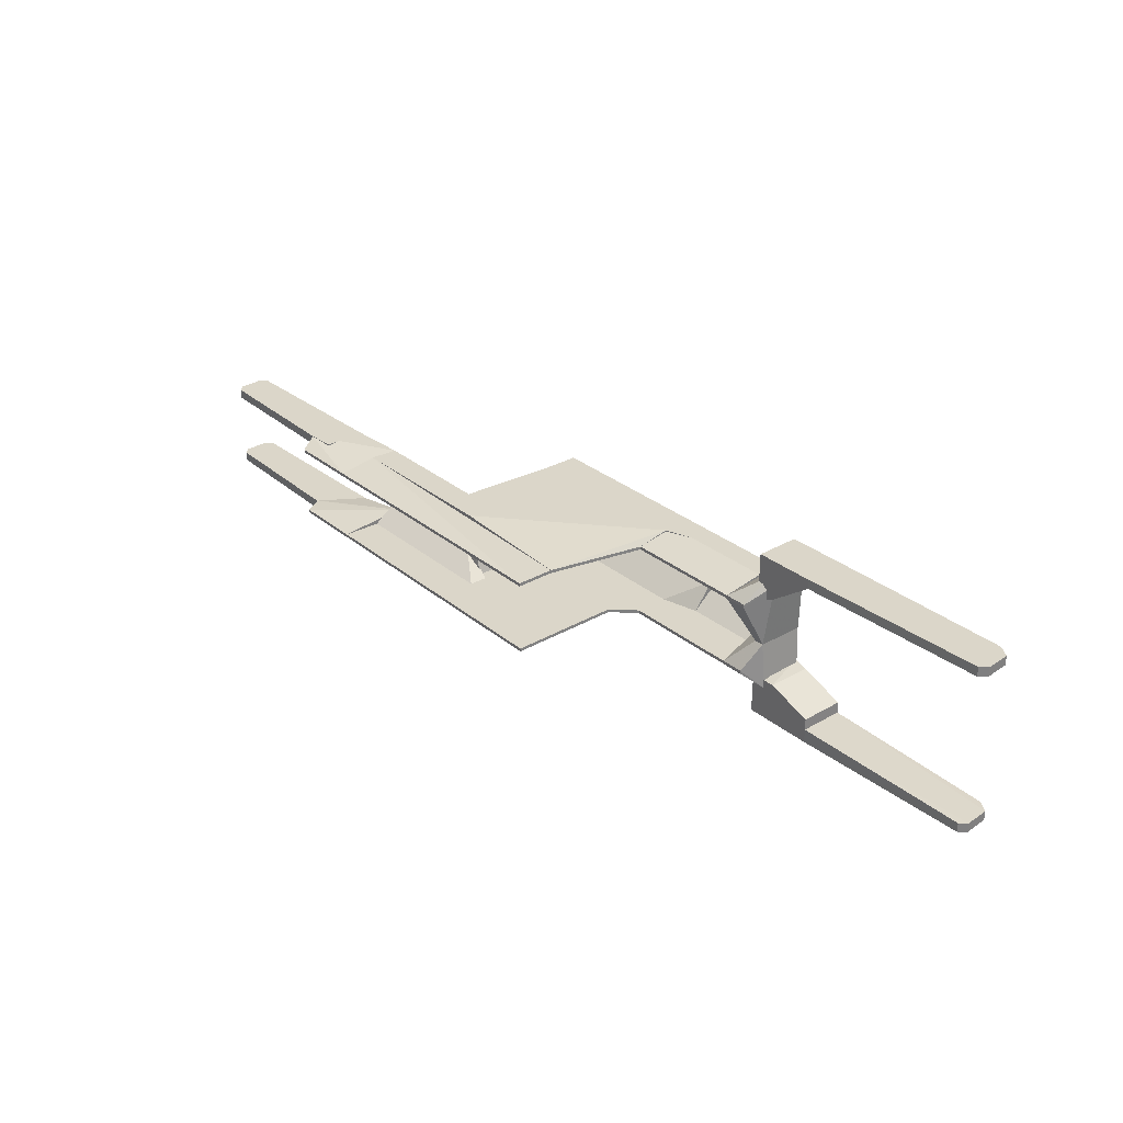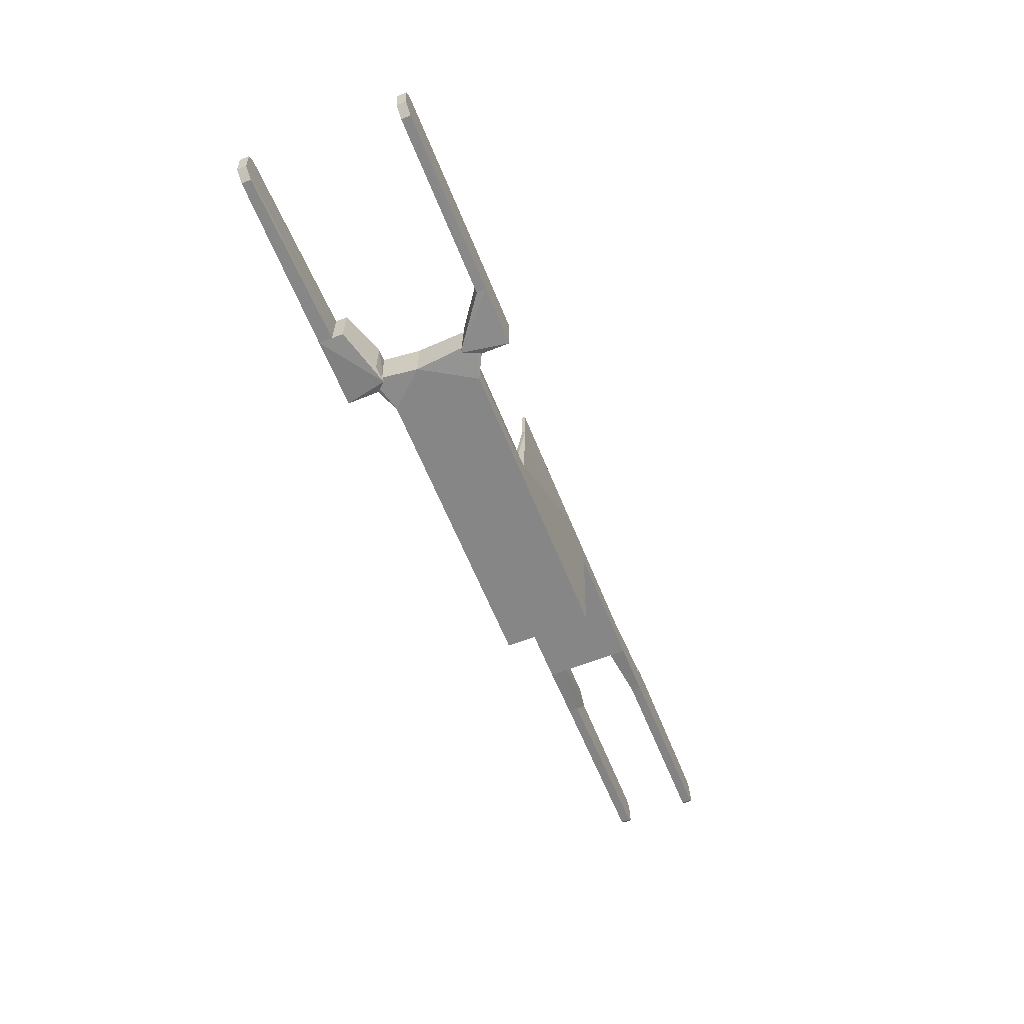
<metadata>
{"format":"obj","ext":"obj","renderer":"f3d","projection":"perspective","resolution":1024,"background":"white","views":[{"elev":30.0,"azim":50.0,"up":"+Y"},{"elev":-62.2,"azim":111.9,"up":"+Z"}]}
</metadata>
<code>
o .\OBJs\bottom_part(V30L)000
v -0.3396 0.0285 0.07457
v -0.3396 0.0225 0.07457
v -0.3396 0.0225 0.004452
v -0.353 0.0285 0.004452
v -0.3571 0.0285 0.07457
v -0.3396 0.0285 0.004452
v -0.3571 0.006855 0.071
v -0.351 0.006855 0.071
v -0.353 0.006855 0.004452
v -0.351 0.006855 0.004452
f 1 2 3
f 5 2 1
f 6 1 3
f 6 5 1
f 6 4 5
f 7 2 5
f 7 5 4
f 8 3 2
f 8 2 7
f 9 7 4
f 9 4 6
f 10 3 8
f 10 8 7
f 10 7 9
f 10 9 6
f 10 6 3
o .\OBJs\bottom_part(V30L)001
v -0.1643 -0.0215 0.0255
v -0.1643 -0.0235 0.0255
v -0.1643 -0.0215 -0.001392
v -0.2403 -0.0215 -0.001392
v -0.2403 -0.0235 0.0255
v -0.2403 -0.0275 -0.001392
v -0.2403 -0.0215 0.0255
v -0.1643 -0.0275 -0.001392
f 11 12 13
f 11 13 14
f 15 12 11
f 16 14 13
f 16 12 15
f 17 15 11
f 17 11 14
f 17 16 15
f 17 14 16
f 18 16 13
f 18 13 12
f 18 12 16
o .\OBJs\bottom_part(V30L)002
v -0.2535 -0.0215 0.03951
v -0.2403 -0.0235 0.0255
v -0.2403 -0.0215 0.02198
v -0.2578 -0.0215 0.02198
v -0.2578 -0.0235 0.03951
v -0.2403 -0.0235 0.02198
v -0.2403 -0.0215 0.0255
v -0.2535 -0.0235 0.03951
v -0.2578 -0.0215 0.03951
v -0.2578 -0.0235 0.02198
f 19 21 22
f 24 22 21
f 24 20 23
f 25 19 20
f 25 21 19
f 25 24 21
f 25 20 24
f 26 23 20
f 26 20 19
f 27 19 22
f 27 22 23
f 27 26 19
f 27 23 26
f 28 24 23
f 28 23 22
f 28 22 24
o .\OBJs\bottom_part(V30L)003
v -0.1643 -0.0215 -0.001392
v -0.1643 -0.0275 -0.001392
v -0.1643 -0.01067 -0.016
v -0.2169 -0.01067 -0.016
v -0.2169 -0.0275 -0.001392
v -0.1643 -0.0275 -0.016
v -0.1643 -0.01067 -0.014
v -0.2169 -0.0215 -0.001392
v -0.2169 -0.0275 -0.016
v -0.2169 -0.01067 -0.014
f 33 30 29
f 34 32 31
f 34 30 33
f 35 29 30
f 35 34 31
f 35 30 34
f 36 33 29
f 36 32 33
f 36 29 35
f 37 34 33
f 37 33 32
f 37 32 34
f 38 36 35
f 38 32 36
f 38 35 31
f 38 31 32
o .\OBJs\bottom_part(V30L)004
v -0.3571 0.006855 0.071
v -0.3571 -0.01067 0.071
v -0.3571 0.006855 0.069
v -0.438 0.006855 0.069
v -0.438 -0.01067 0.071
v -0.438 0.006855 0.071
v -0.3571 -0.01067 0.069
v -0.438 -0.01067 0.069
f 39 40 41
f 39 41 42
f 43 40 39
f 44 43 39
f 44 39 42
f 44 42 43
f 45 41 40
f 45 40 43
f 45 42 41
f 46 45 43
f 46 43 42
f 46 42 45
o .\OBJs\bottom_part(V30L)005
v -0.2695 0.0285 0.004452
v -0.2695 0.0225 0.004452
v -0.2695 0.0285 -0.016
v -0.353 0.0285 -0.016
v -0.353 0.0285 0.004452
v -0.353 0.02439 -0.016
v -0.2695 0.02439 -0.016
v -0.353 0.02439 0.004452
f 47 48 49
f 47 49 50
f 51 48 47
f 51 47 50
f 52 50 49
f 52 51 50
f 53 52 49
f 53 49 48
f 53 48 52
f 54 52 48
f 54 48 51
f 54 51 52
o .\OBJs\bottom_part(V30L)006
v -0.2403 -0.0215 0.02198
v -0.2403 -0.0235 0.02198
v -0.2403 -0.0215 0.004452
v -0.3162 -0.0215 0.004452
v -0.3162 -0.0235 0.02198
v -0.2403 -0.0275 0.004452
v -0.3162 -0.0215 0.02198
v -0.3162 -0.0275 0.004452
f 55 56 57
f 55 57 58
f 59 56 55
f 60 57 56
f 60 56 59
f 61 59 55
f 61 55 58
f 62 60 59
f 62 58 57
f 62 57 60
f 62 61 58
f 62 59 61
o .\OBJs\bottom_part(V30L)007
v -0.1643 0.0245 0.0255
v -0.1643 0.0225 0.0255
v -0.1643 0.0285 -0.001392
v -0.2403 0.0285 -0.001392
v -0.2403 0.0225 0.0255
v -0.1643 0.0225 -0.001392
v -0.2403 0.0245 0.0255
v -0.2403 0.0225 -0.001392
f 63 64 65
f 63 65 66
f 67 64 63
f 68 65 64
f 68 66 65
f 68 64 67
f 69 67 63
f 69 63 66
f 69 66 67
f 70 68 67
f 70 67 66
f 70 66 68
o .\OBJs\bottom_part(V30L)008
v -0.1643 0.0285 -0.001392
v -0.1643 0.006855 -0.014
v -0.1643 0.0285 -0.016
v -0.2227 0.0285 -0.016
v -0.2227 0.0225 -0.001392
v -0.1643 0.006855 -0.016
v -0.1643 0.0225 -0.001392
v -0.2227 0.0285 -0.001392
v -0.2227 0.006855 -0.016
v -0.2227 0.006855 -0.014
f 71 72 73
f 76 73 72
f 76 74 73
f 77 75 72
f 77 72 71
f 77 71 75
f 78 75 71
f 78 71 73
f 78 73 74
f 79 74 76
f 79 78 74
f 79 75 78
f 80 72 75
f 80 75 79
f 80 79 76
f 80 76 72
o .\OBJs\bottom_part(V30L)009
v -0.287 -0.0215 0.1105
v -0.287 -0.0235 0.1105
v -0.287 -0.0215 0.08626
v -0.4389 -0.0215 0.08626
v -0.4389 -0.0235 0.1105
v -0.4389 -0.0275 0.08626
v -0.4389 -0.0215 0.1105
v -0.287 -0.0235 0.08626
f 81 82 83
f 81 83 84
f 85 82 81
f 86 84 83
f 86 85 84
f 86 82 85
f 87 85 81
f 87 81 84
f 87 84 85
f 88 86 83
f 88 83 82
f 88 82 86
o .\OBJs\bottom_part(V30L)010
v -0.2535 0.0245 0.1105
v -0.2535 0.0225 0.1105
v -0.2535 0.0245 0.08626
v -0.4389 0.0285 0.08626
v -0.4389 0.0225 0.1105
v -0.4389 0.0245 0.1105
v -0.4389 0.0225 0.08626
v -0.2535 0.0225 0.08626
f 89 90 91
f 89 91 92
f 93 90 89
f 94 93 89
f 94 89 92
f 94 92 93
f 95 90 93
f 95 93 92
f 95 92 91
f 96 95 91
f 96 91 90
f 96 90 95
o .\OBJs\bottom_part(V30L)011
v 0.008225 0.0545 0.01133
v 0.01212 0.0485 0.007
v 0.003407 0.0545 -0.01353
v -0.1117 0.0545 -0.014
v -0.1117 0.0485 0.014
v -0.1117 0.0485 -0.01417
v 0.01086 0.0545 -0.008733
v 0.008225 0.0485 0.01133
v -0.1117 0.0545 0.014
v 0.003407 0.0485 -0.01353
v 0.01212 0.0545 0.007
v 0.01086 0.0485 -0.008733
f 97 99 100
f 102 100 99
f 102 101 100
f 102 98 101
f 103 99 97
f 104 101 98
f 104 98 97
f 104 97 101
f 105 101 97
f 105 97 100
f 105 100 101
f 106 102 99
f 106 98 102
f 106 99 103
f 107 103 97
f 107 97 98
f 107 98 103
f 108 106 103
f 108 103 98
f 108 98 106
o .\OBJs\bottom_part(V30L)012
v 0.008225 -0.0485 0.01133
v 0.01212 -0.0545 0.007
v 0.003407 -0.0485 -0.01353
v -0.106 -0.04573 -0.014
v -0.1059 -0.0545 0.014
v 0.01086 -0.0485 -0.008733
v 0.008225 -0.0545 0.01133
v -0.106 -0.04573 0.014
v -0.1059 -0.0545 -0.014
v 0.01212 -0.0485 0.007
v 0.003407 -0.0545 -0.01353
v 0.01086 -0.0545 -0.008733
f 114 111 112
f 115 113 110
f 115 110 109
f 115 109 113
f 116 113 109
f 116 112 113
f 117 110 113
f 117 113 112
f 117 112 111
f 118 109 110
f 118 110 114
f 118 116 109
f 118 114 112
f 118 112 116
f 119 111 114
f 119 117 111
f 119 110 117
f 120 119 114
f 120 114 110
f 120 110 119
o .\OBJs\bottom_part(V30L)013
v -0.2535 -0.0215 0.1105
v -0.2535 -0.0235 0.1105
v -0.2578 -0.0235 0.02198
v -0.287 -0.0215 0.02198
v -0.287 -0.0215 0.1105
v -0.2578 -0.0215 0.02198
v -0.2535 -0.0215 0.03951
v -0.287 -0.0235 0.1105
v -0.2535 -0.0235 0.03951
v -0.287 -0.0235 0.02198
f 125 122 121
f 125 121 124
f 126 123 124
f 126 124 121
f 127 121 122
f 127 126 121
f 127 123 126
f 128 123 122
f 128 122 125
f 129 127 122
f 129 122 123
f 129 123 127
f 130 124 123
f 130 123 128
f 130 128 125
f 130 125 124
o .\OBJs\bottom_part(V30L)014
v -0.474 -0.0215 0.09795
v -0.474 -0.0275 0.09795
v -0.474 -0.0215 0.071
v -0.588 -0.0215 0.0737
v -0.5869 -0.0215 0.09693
v -0.588 -0.0275 0.0737
v -0.4915 -0.0275 0.099
v -0.474 -0.0275 0.071
v -0.5921 -0.0275 0.078
v -0.4915 -0.0215 0.099
v -0.5921 -0.0215 0.078
v -0.5869 -0.0275 0.09693
v -0.5911 -0.0275 0.09323
v -0.5911 -0.0215 0.09323
f 131 132 133
f 131 133 134
f 135 131 134
f 136 134 133
f 137 132 131
f 137 136 132
f 138 136 133
f 138 133 132
f 138 132 136
f 139 134 136
f 139 136 137
f 140 137 131
f 140 131 135
f 140 135 137
f 141 135 134
f 141 134 139
f 142 139 137
f 142 137 135
f 143 141 139
f 143 142 135
f 143 139 142
f 144 143 135
f 144 135 141
f 144 141 143
o .\OBJs\bottom_part(V30L)015
v -0.474 0.0285 0.09795
v -0.474 0.0225 0.09795
v -0.474 0.0225 0.071
v -0.588 0.0285 0.0737
v -0.5869 0.0225 0.09693
v -0.474 0.0285 0.071
v -0.4915 0.0225 0.099
v -0.5869 0.0285 0.09693
v -0.588 0.0225 0.0737
v -0.5921 0.0225 0.078
v -0.4915 0.0285 0.099
v -0.5921 0.0285 0.078
v -0.5911 0.0285 0.09323
v -0.5911 0.0225 0.09323
f 145 146 147
f 149 147 146
f 150 145 147
f 150 147 148
f 150 148 145
f 151 149 146
f 152 145 148
f 153 148 147
f 153 147 149
f 154 153 149
f 154 148 153
f 155 145 152
f 155 151 146
f 155 146 145
f 155 152 149
f 155 149 151
f 156 152 148
f 156 148 154
f 157 149 152
f 157 156 154
f 157 152 156
f 158 157 154
f 158 154 149
f 158 149 157
o .\OBJs\bottom_part(V30L)016
v -0.15 -0.0215 0.0255
v -0.1409 -0.03405 0.014
v -0.144 -0.004831 -0.016
v -0.1643 -0.004831 -0.016
v -0.1643 -0.0275 -0.016
v -0.144 -0.004831 0.014
v -0.1643 -0.0235 0.0255
v -0.1409 -0.03405 -0.014
v -0.15 -0.03405 0.014
v -0.15 -0.0235 0.0255
v -0.15 -0.004831 0.014
v -0.1498 -0.03404 -0.014
v -0.1643 -0.0215 0.0255
v -0.1643 -0.004831 -0.014
f 163 162 161
f 164 161 162
f 164 159 160
f 165 162 163
f 166 163 161
f 166 164 160
f 166 161 164
f 167 165 163
f 167 166 160
f 168 160 159
f 168 159 165
f 168 167 160
f 168 165 167
f 169 164 162
f 169 159 164
f 170 167 163
f 170 163 166
f 170 166 167
f 171 162 165
f 171 165 159
f 171 159 169
f 172 171 169
f 172 169 162
f 172 162 171
o .\OBJs\bottom_part(V30L)017
v -0.2403 0.0285 0.004452
v -0.2227 0.006855 -0.014
v -0.2227 0.0285 -0.016
v -0.287 0.02439 -0.016
v -0.287 0.0225 0.004452
v -0.2227 0.006855 -0.016
v -0.2695 0.0285 -0.016
v -0.2227 0.0285 -0.001392
v -0.2403 0.0225 0.004452
v -0.287 0.006855 -0.016
v -0.2695 0.0285 0.004452
v -0.2227 0.0225 -0.001392
v -0.287 0.006855 -0.014
f 178 175 174
f 178 176 175
f 179 175 176
f 180 174 175
f 180 175 179
f 181 177 174
f 181 173 177
f 181 180 173
f 182 176 178
f 182 178 174
f 183 177 173
f 183 180 179
f 183 173 180
f 183 179 176
f 183 176 177
f 184 181 174
f 184 174 180
f 184 180 181
f 185 182 174
f 185 174 177
f 185 177 176
f 185 176 182
o .\OBJs\bottom_part(V30L)018
v -0.1643 0.006855 -0.014
v -0.1643 -0.01067 -0.014
v -0.1643 -0.01067 -0.016
v -0.3396 0.006855 -0.016
v -0.3396 0.006855 -0.014
v -0.1643 0.006855 -0.016
v -0.3338 -0.01067 -0.014
v -0.3396 -0.004831 -0.014
v -0.3338 -0.01067 -0.016
v -0.3396 -0.004831 -0.016
f 186 187 188
f 190 187 186
f 191 186 188
f 191 188 189
f 191 190 186
f 191 189 190
f 193 190 189
f 193 192 187
f 193 187 190
f 194 189 188
f 194 188 187
f 194 187 192
f 194 192 193
f 195 194 193
f 195 193 189
f 195 189 194
o .\OBJs\bottom_part(V30L)019
v -0.287 0.0225 0.004452
v -0.287 0.006855 -0.014
v -0.287 0.02439 -0.016
v -0.3338 0.02439 -0.016
v -0.3338 0.0225 0.004452
v -0.3338 0.006855 -0.016
v -0.287 0.006855 -0.016
v -0.3338 0.006855 -0.014
f 200 197 196
f 200 196 198
f 200 198 199
f 201 199 198
f 201 200 199
f 202 201 198
f 202 197 201
f 202 196 197
f 202 198 196
f 203 201 197
f 203 197 200
f 203 200 201
o .\OBJs\bottom_part(V30L)020
v -0.3338 -0.0215 0.08626
v -0.3338 -0.0275 0.08626
v -0.3571 -0.0275 0.069
v -0.438 -0.01067 0.069
v -0.4389 -0.0275 0.08626
v -0.3571 -0.01067 0.069
v -0.4389 -0.0215 0.08626
v -0.438 -0.0275 0.069
v -0.3571 -0.01067 0.071
v -0.3338 -0.0275 0.07457
v -0.438 -0.01067 0.071
v -0.3338 -0.0215 0.07457
f 208 206 205
f 209 206 207
f 210 207 208
f 210 208 205
f 210 205 204
f 211 208 207
f 211 207 206
f 211 206 208
f 212 209 207
f 212 210 204
f 213 205 206
f 213 206 209
f 214 212 207
f 214 207 210
f 214 210 212
f 215 213 209
f 215 204 205
f 215 205 213
f 215 212 204
f 215 209 212
o .\OBJs\bottom_part(V30L)021
v -0.3338 0.0225 0.004452
v -0.3338 -0.0275 0.004452
v -0.3338 0.02439 -0.016
v -0.353 0.02439 -0.016
v -0.353 -0.0275 0.004452
v -0.353 0.02439 0.004452
v -0.353 -0.0275 -0.016
v -0.3338 -0.0275 -0.016
f 216 217 218
f 220 217 216
f 221 216 218
f 221 218 219
f 221 220 216
f 221 219 220
f 222 217 220
f 222 220 219
f 222 219 218
f 223 222 218
f 223 218 217
f 223 217 222
o .\OBJs\bottom_part(V30L)022
v -0.3338 0.0285 0.08626
v -0.3338 0.0225 0.08626
v -0.3571 0.006855 0.069
v -0.438 0.0285 0.069
v -0.4389 0.0285 0.08626
v -0.3571 0.0285 0.069
v -0.3338 0.0225 0.07457
v -0.438 0.006855 0.071
v -0.3338 0.0285 0.07457
v -0.3571 0.006855 0.071
v -0.4389 0.0225 0.08626
v -0.438 0.006855 0.069
f 228 225 224
f 229 226 227
f 230 225 226
f 232 224 225
f 232 225 230
f 232 228 224
f 232 229 227
f 232 227 228
f 232 230 226
f 232 226 229
f 233 231 226
f 233 226 225
f 233 225 231
f 234 231 225
f 234 225 228
f 234 228 227
f 235 227 226
f 235 226 231
f 235 234 227
f 235 231 234
o .\OBJs\bottom_part(V30L)023
v -0.106 -0.0385 0.014
v -0.1059 -0.0545 0.014
v -0.106 -0.0385 -0.014
v -0.144 -0.0275 -0.016
v -0.15 -0.0545 0.014
v -0.134 -0.0285 -0.014
v -0.1409 -0.0285 0.014
v -0.15 -0.0545 -0.014
v -0.15 -0.03405 0.014
v -0.134 -0.0285 0.014
v -0.1059 -0.0545 -0.014
v -0.1498 -0.03404 -0.014
f 236 237 238
f 241 236 238
f 241 238 239
f 243 237 240
f 244 242 239
f 244 240 237
f 244 237 236
f 244 243 240
f 245 241 239
f 245 239 242
f 245 236 241
f 245 244 236
f 245 242 244
f 246 238 237
f 246 237 243
f 246 243 239
f 246 239 238
f 247 244 239
f 247 239 243
f 247 243 244
o .\OBJs\bottom_part(V30L)024
v -0.2403 -0.0215 0.004452
v -0.2169 -0.0275 -0.001392
v -0.2169 -0.004831 -0.016
v -0.3338 -0.01067 -0.016
v -0.3338 -0.0275 0.004452
v -0.2169 -0.0275 -0.016
v -0.287 -0.004831 -0.014
v -0.2169 -0.0215 -0.001392
v -0.2403 -0.0275 0.004452
v -0.3338 -0.0275 -0.016
v -0.2169 -0.004831 -0.014
v -0.287 -0.004831 -0.016
v -0.3338 -0.0215 0.004452
v -0.3338 -0.01067 -0.014
f 253 251 250
f 253 249 252
f 255 248 249
f 256 252 249
f 256 249 248
f 257 253 252
f 257 251 253
f 258 250 254
f 258 248 255
f 258 253 250
f 258 255 249
f 258 249 253
f 259 254 250
f 259 250 251
f 260 258 254
f 260 248 258
f 260 256 248
f 260 252 256
f 260 257 252
f 261 260 254
f 261 251 257
f 261 257 260
f 261 259 251
f 261 254 259
o .\OBJs\bottom_part(V30L)025
v -0.3396 -0.0215 0.07457
v -0.3396 -0.0275 0.07457
v -0.3396 -0.0275 0.004452
v -0.353 0.006855 0.004452
v -0.3571 -0.0275 0.07457
v -0.3396 -0.0215 0.004452
v -0.3571 0.006855 0.071
v -0.353 -0.0275 0.004452
v -0.351 0.006855 0.004452
v -0.351 0.006855 0.071
f 262 263 264
f 266 263 262
f 266 264 263
f 267 262 264
f 268 266 262
f 269 265 264
f 269 264 266
f 269 268 265
f 269 266 268
f 270 262 267
f 270 267 264
f 270 264 265
f 271 268 262
f 271 262 270
f 271 270 265
f 271 265 268
o .\OBJs\bottom_part(V30L)026
v -0.15 0.0245 0.0255
v -0.144 -0.004831 0.014
v -0.1409 0.03607 -0.014
v -0.1643 0.0285 -0.016
v -0.1643 0.0225 0.0255
v -0.144 -0.004831 -0.016
v -0.1409 0.03565 0.009945
v -0.15 0.0225 0.0255
v -0.1643 -0.004831 -0.016
v -0.15 0.03607 0.014
v -0.15 -0.004831 0.014
v -0.1643 0.0245 0.0255
v -0.1468 0.03607 0.014
v -0.15 0.03608 -0.014
v -0.1643 -0.004831 -0.014
f 277 275 274
f 278 277 274
f 278 273 277
f 279 276 273
f 279 272 276
f 279 278 272
f 279 273 278
f 280 275 277
f 282 273 276
f 283 276 272
f 283 281 275
f 283 280 276
f 283 275 280
f 284 272 278
f 284 278 274
f 284 283 272
f 284 281 283
f 285 274 275
f 285 275 281
f 285 284 274
f 285 281 284
f 286 282 276
f 286 276 280
f 286 280 277
f 286 277 273
f 286 273 282
o .\OBJs\bottom_part(V30L)027
v -0.1117 0.0545 0.014
v -0.1117 0.0485 0.014
v -0.1117 0.0485 -0.01417
v -0.15 0.0545 -0.014
v -0.15 0.03607 0.014
v -0.1117 0.0545 -0.014
v -0.15 0.0545 0.014
v -0.144 0.02439 -0.016
v -0.1468 0.02439 0.014
v -0.15 0.03608 -0.014
v -0.139 0.0285 0.014
v -0.147 0.02439 0.0103
f 287 288 289
f 292 287 289
f 292 290 287
f 293 291 287
f 293 287 290
f 293 290 291
f 294 289 288
f 294 292 289
f 294 290 292
f 296 291 290
f 296 290 294
f 297 295 294
f 297 294 288
f 297 288 287
f 297 287 291
f 297 291 295
f 298 295 291
f 298 291 296
f 298 296 294
f 298 294 295
o .\OBJs\bottom_part(V30L)028
v -0.4389 0.0245 0.1105
v -0.4389 0.0225 0.1105
v -0.438 0.01854 0.069
v -0.474 0.0285 0.071
v -0.485 0.0225 0.1105
v -0.438 0.0285 0.069
v -0.4915 0.0285 0.099
v -0.474 0.0225 0.071
v -0.485 0.0245 0.1105
v -0.4915 0.0225 0.09795
v -0.4915 0.0225 0.099
v -0.4915 0.0285 0.09795
f 299 300 301
f 303 300 299
f 303 301 300
f 304 299 301
f 305 299 304
f 306 304 301
f 306 302 304
f 307 305 303
f 307 303 299
f 307 299 305
f 308 306 301
f 309 308 301
f 309 301 303
f 309 303 305
f 309 305 308
f 310 308 305
f 310 302 306
f 310 306 308
f 310 305 304
f 310 304 302
o .\OBJs\bottom_part(V30L)029
v -0.4389 -0.0215 0.1105
v -0.4389 -0.0235 0.1105
v -0.438 -0.0275 0.069
v -0.474 -0.0215 0.071
v -0.485 -0.0235 0.1105
v -0.438 -0.01652 0.069
v -0.4915 -0.0275 0.099
v -0.485 -0.0215 0.1105
v -0.474 -0.0275 0.071
v -0.4915 -0.0215 0.09795
v -0.4915 -0.0215 0.099
v -0.4915 -0.0275 0.09795
f 311 312 313
f 315 312 311
f 316 311 313
f 316 313 314
f 317 313 312
f 317 312 315
f 318 315 311
f 318 311 316
f 318 317 315
f 319 314 313
f 319 313 317
f 320 316 314
f 321 318 316
f 321 316 320
f 321 320 317
f 321 317 318
f 322 319 317
f 322 317 320
f 322 320 314
f 322 314 319
o .\OBJs\bottom_part(V30L)030
v -0.287 -0.0215 0.08626
v -0.287 -0.0235 0.08626
v -0.287 -0.0215 0.02198
v -0.3396 -0.0215 0.004452
v -0.3338 -0.0215 0.08626
v -0.3162 -0.0275 0.004452
v -0.287 -0.0235 0.02198
v -0.3162 -0.0215 0.004452
v -0.3396 -0.0275 0.07457
v -0.3396 -0.0215 0.07457
v -0.3396 -0.0275 0.004452
v -0.3338 -0.0275 0.08626
f 323 324 325
f 323 325 326
f 327 323 326
f 329 328 325
f 329 325 324
f 329 324 328
f 330 326 325
f 330 325 328
f 332 331 327
f 332 327 326
f 332 326 331
f 333 331 326
f 333 328 331
f 333 330 328
f 333 326 330
f 334 331 328
f 334 328 324
f 334 327 331
f 334 324 323
f 334 323 327
o .\OBJs\bottom_part(V30L)031
v -0.2535 0.0245 0.08626
v -0.2403 0.0225 0.0255
v -0.2403 0.0285 0.004452
v -0.3396 0.0285 0.004452
v -0.3396 0.0225 0.07457
v -0.2403 0.0225 -0.001392
v -0.3338 0.0285 0.08626
v -0.2403 0.0245 0.0255
v -0.2535 0.0225 0.08626
v -0.3396 0.0225 0.004452
v -0.3396 0.0285 0.07457
v -0.3338 0.0225 0.08626
v -0.2578 0.0225 -0.001392
f 340 336 339
f 341 335 337
f 341 337 338
f 342 335 336
f 342 337 335
f 342 340 337
f 342 336 340
f 343 339 336
f 343 336 335
f 344 340 339
f 344 339 338
f 345 341 338
f 345 338 339
f 345 339 341
f 346 341 339
f 346 339 343
f 346 343 335
f 346 335 341
f 347 344 338
f 347 340 344
f 347 338 337
f 347 337 340

</code>
